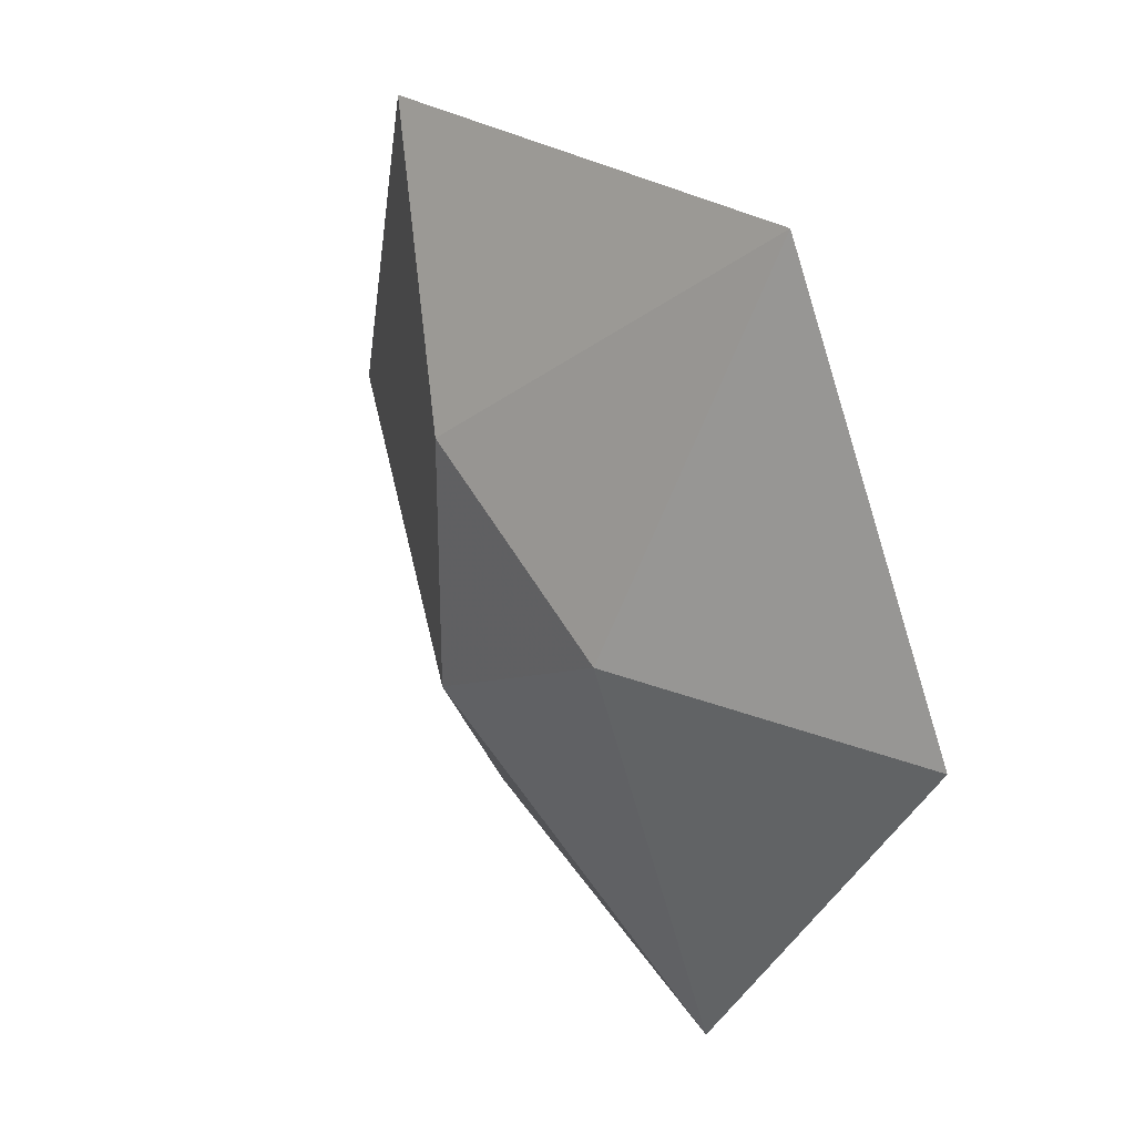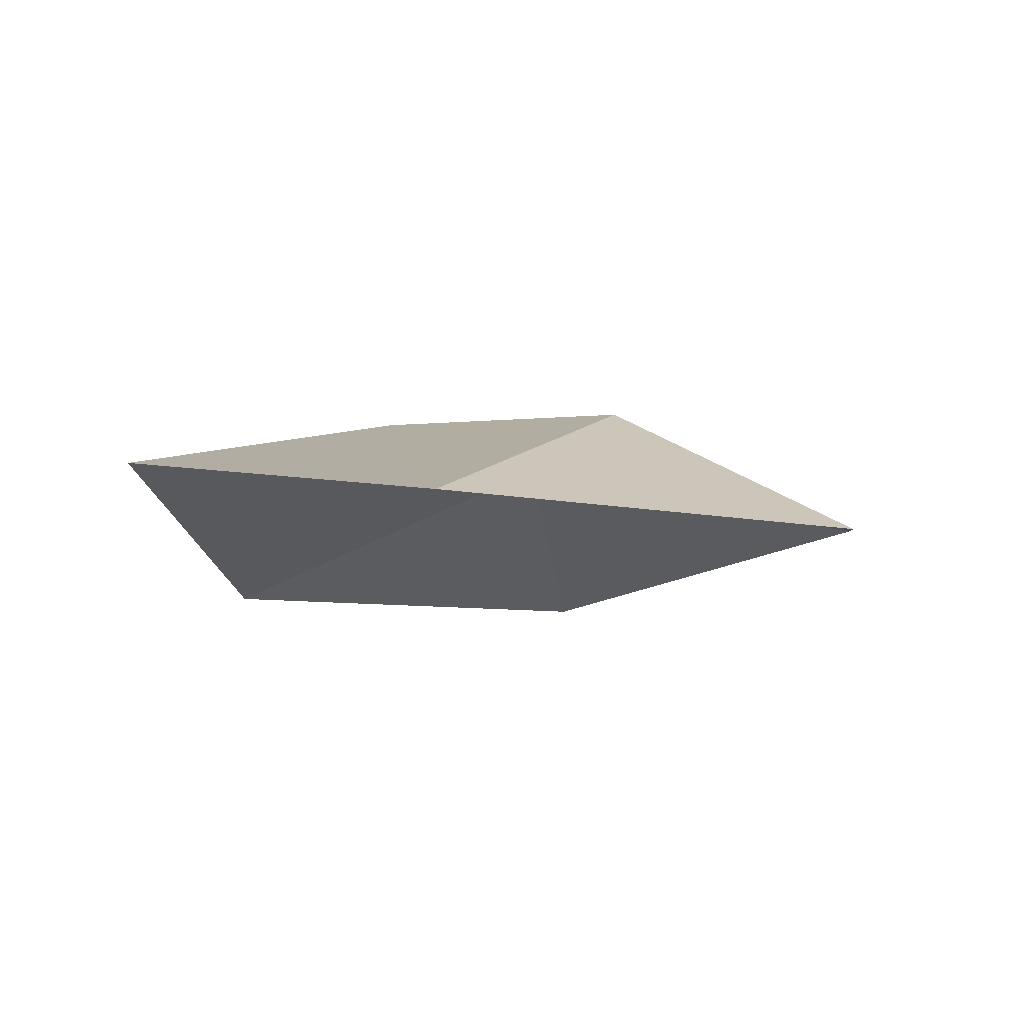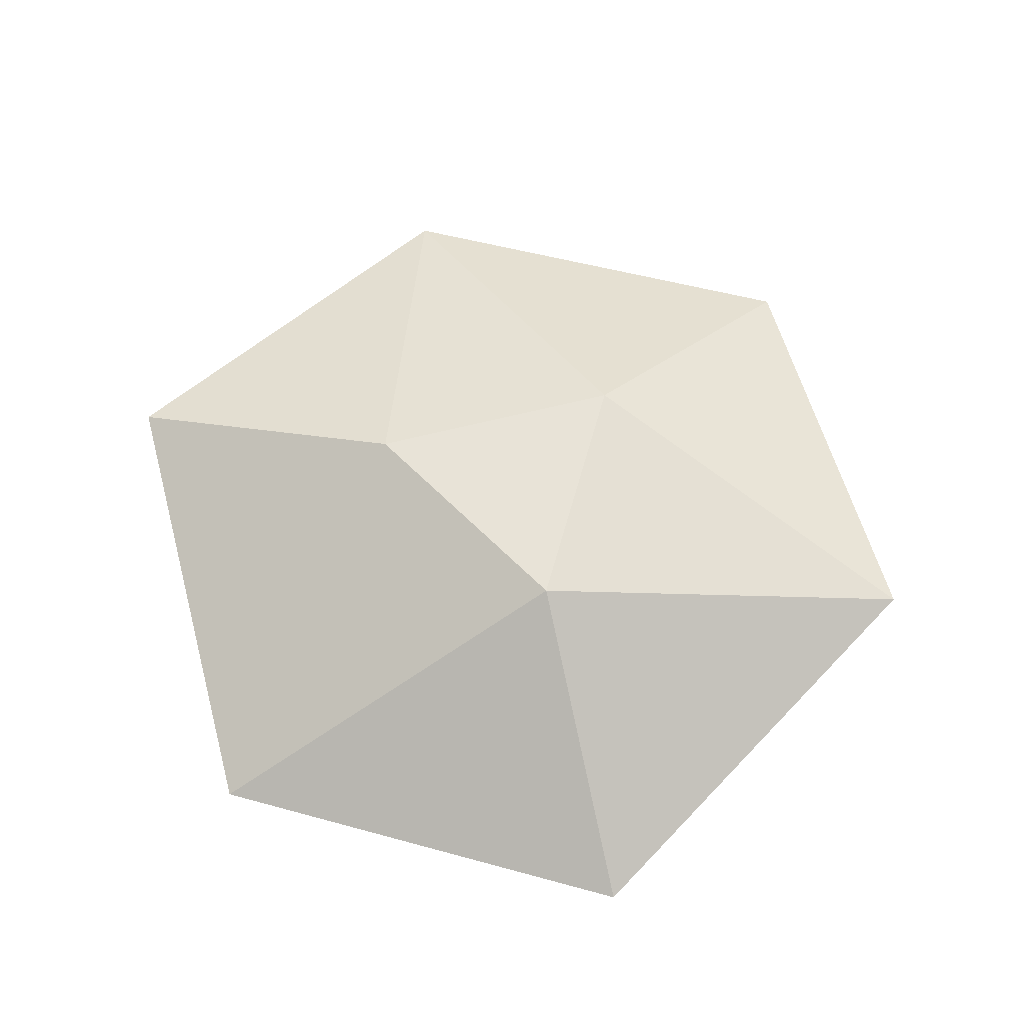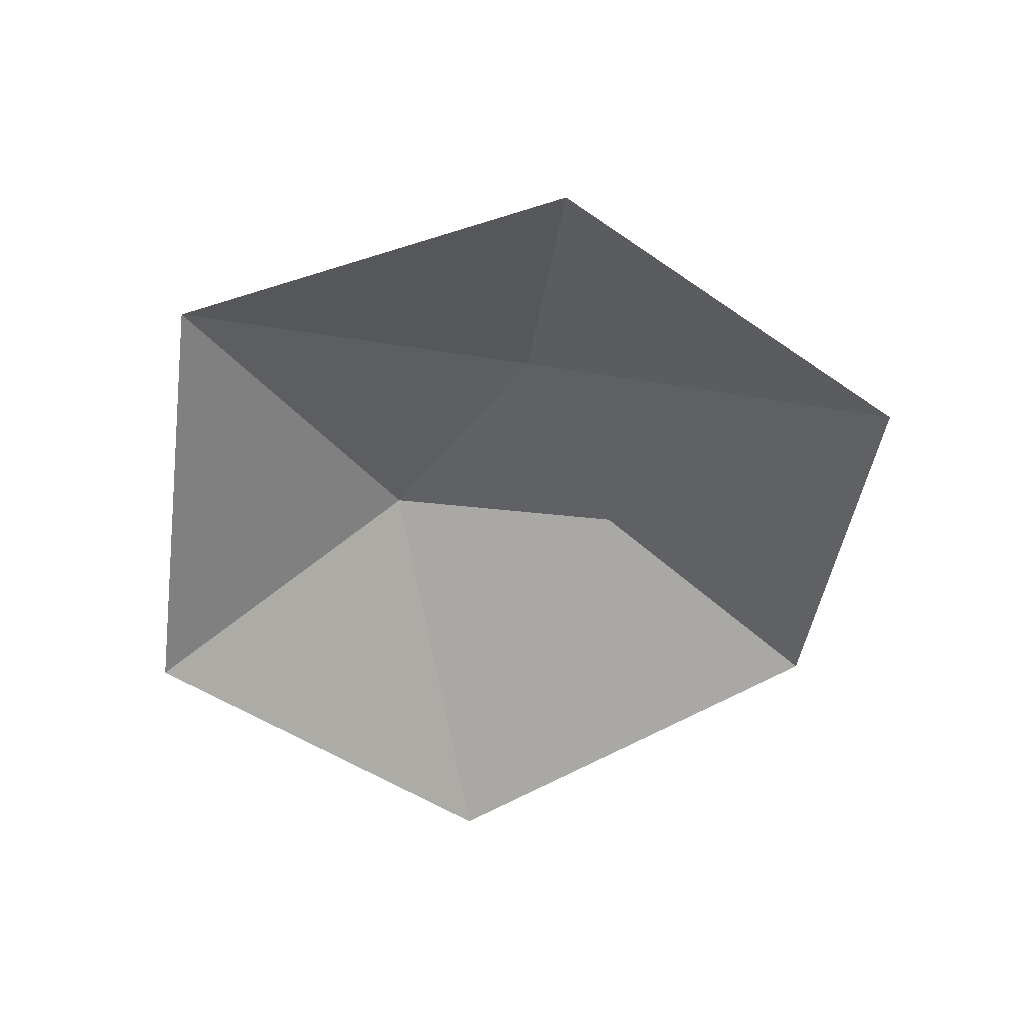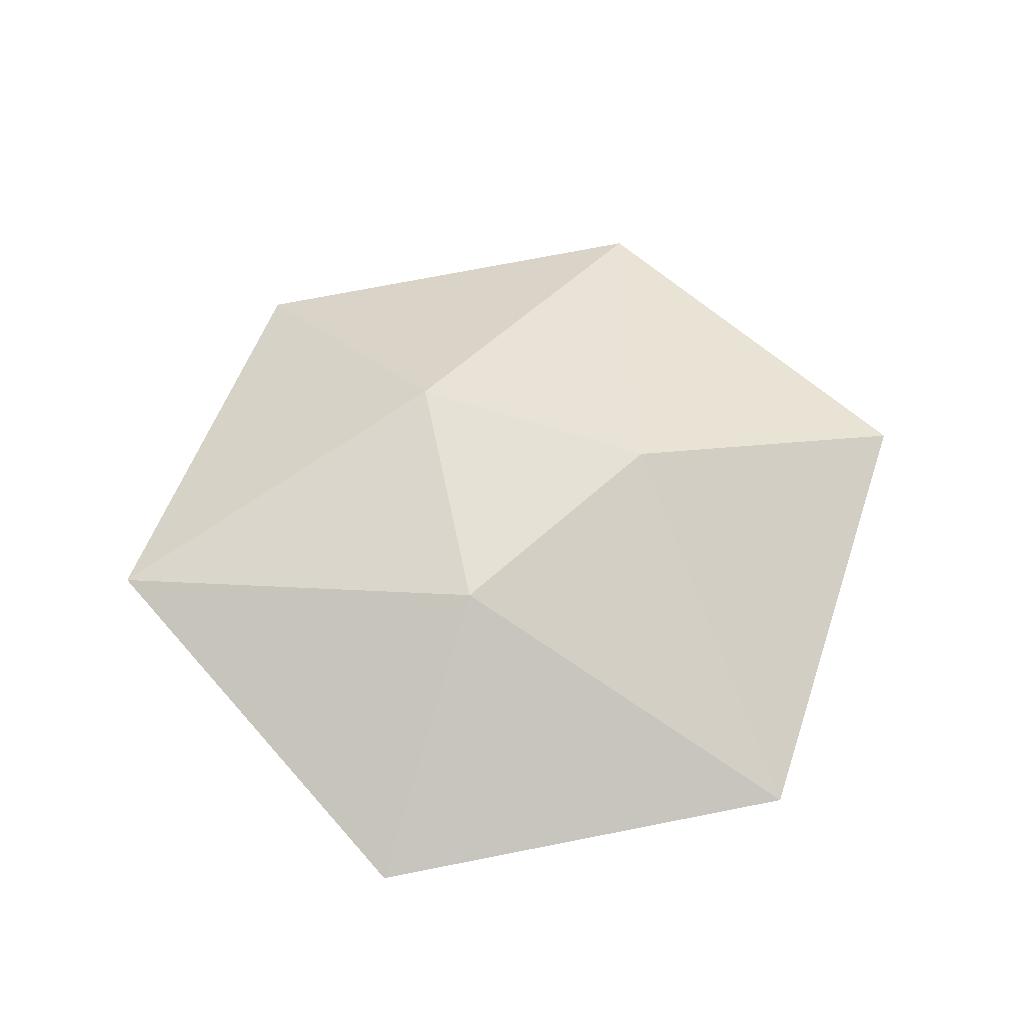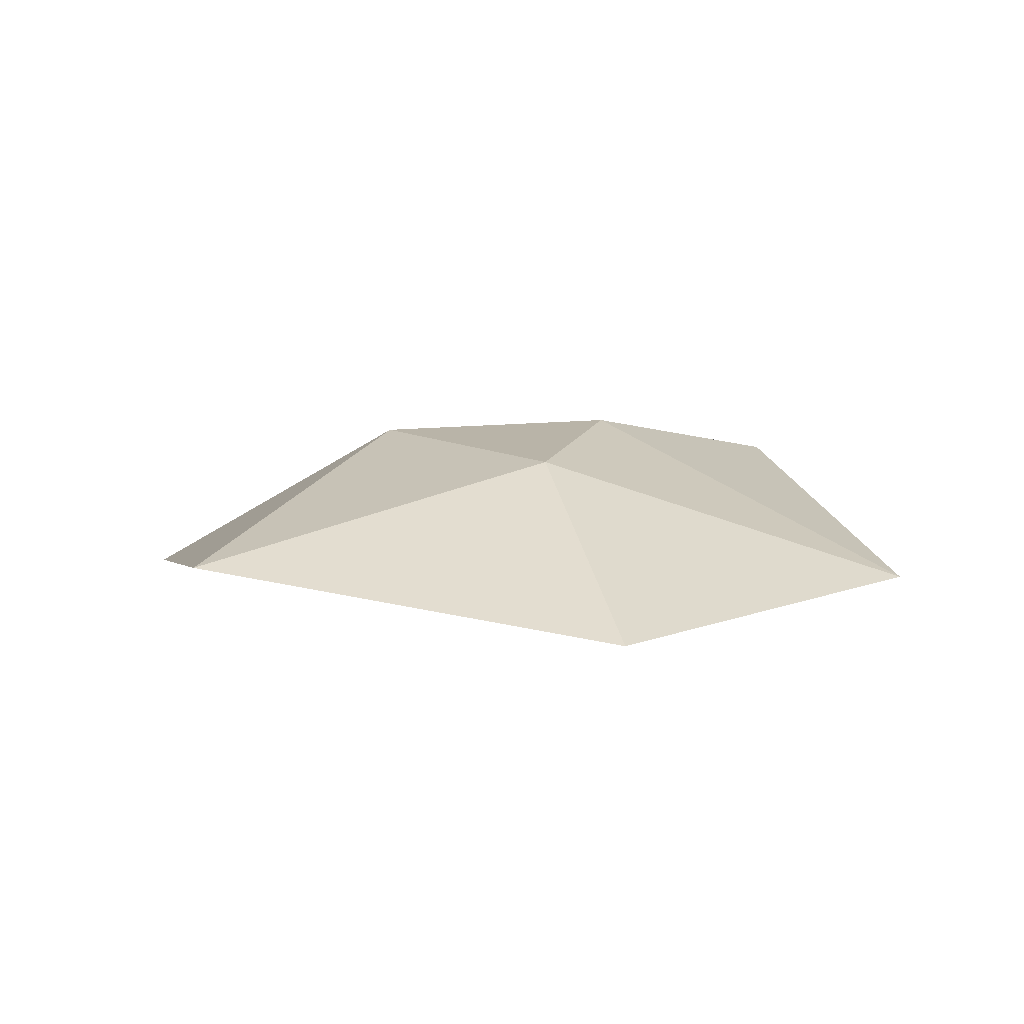
<metadata>
{"format":"obj","ext":"obj","renderer":"f3d","projection":"perspective","resolution":1024,"background":"white","views":[{"elev":29.5,"azim":51.7,"up":"+Y"},{"elev":-14.2,"azim":-80.8,"up":"+Z"},{"elev":62.1,"azim":-44.5,"up":"+Z"},{"elev":-49.2,"azim":83.0,"up":"+Z"},{"elev":65.1,"azim":108.1,"up":"+Z"},{"elev":13.2,"azim":76.0,"up":"+Z"}]}
</metadata>
<code>
v  1 0 1
v  -0.5 0.866 1
v  -0.5 -0.866 1
v  3 0 0.2
v  1.5 2.598 0.1
v  -1.5 2.598 0.5
v  -3 0 -0.2
v  -1.5 -2.598 -0.2
v  1.5 -2.598 0.5
f 1 2 3
f 1 4 5
f 5 2 1
f 2 5 6
f 2 6 7
f 7 3 2
f 3 7 8
f 3 8 9
f 9 1 3
f 1 9 4

</code>
